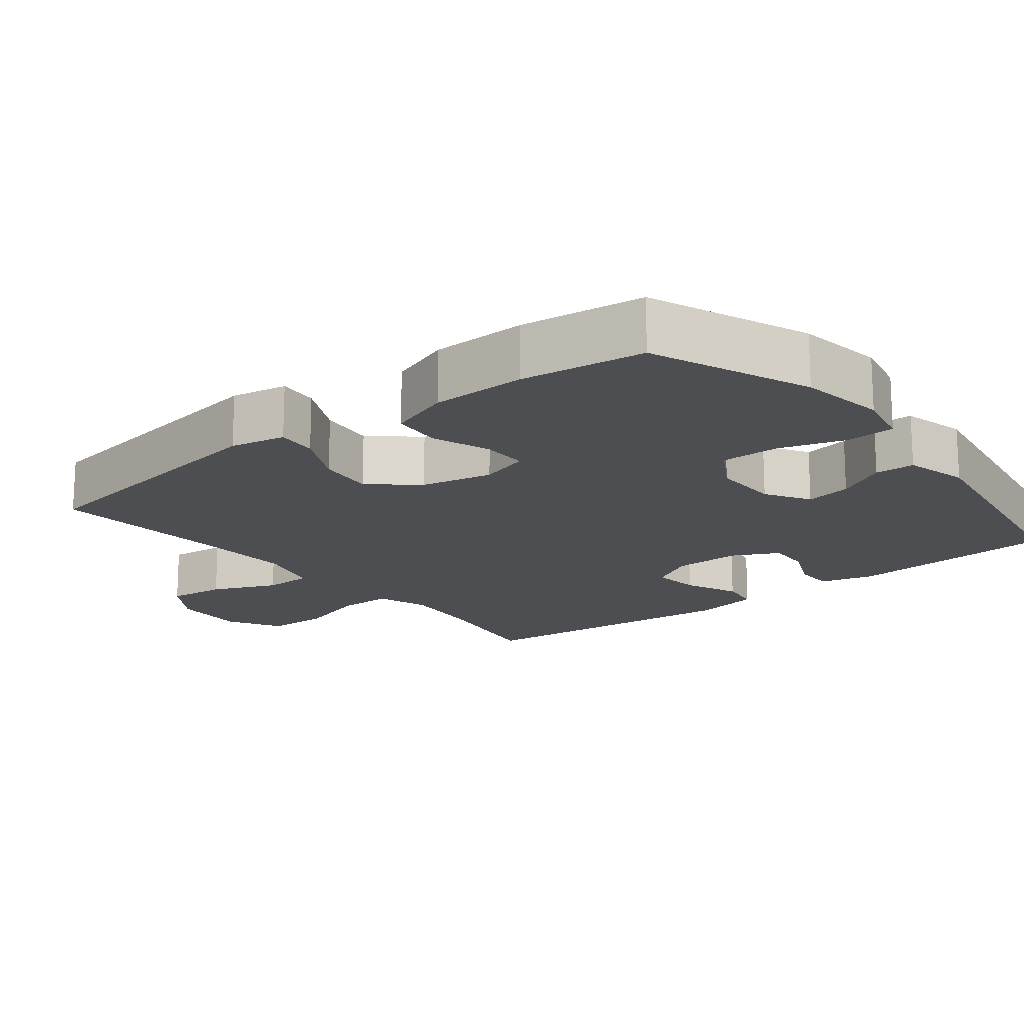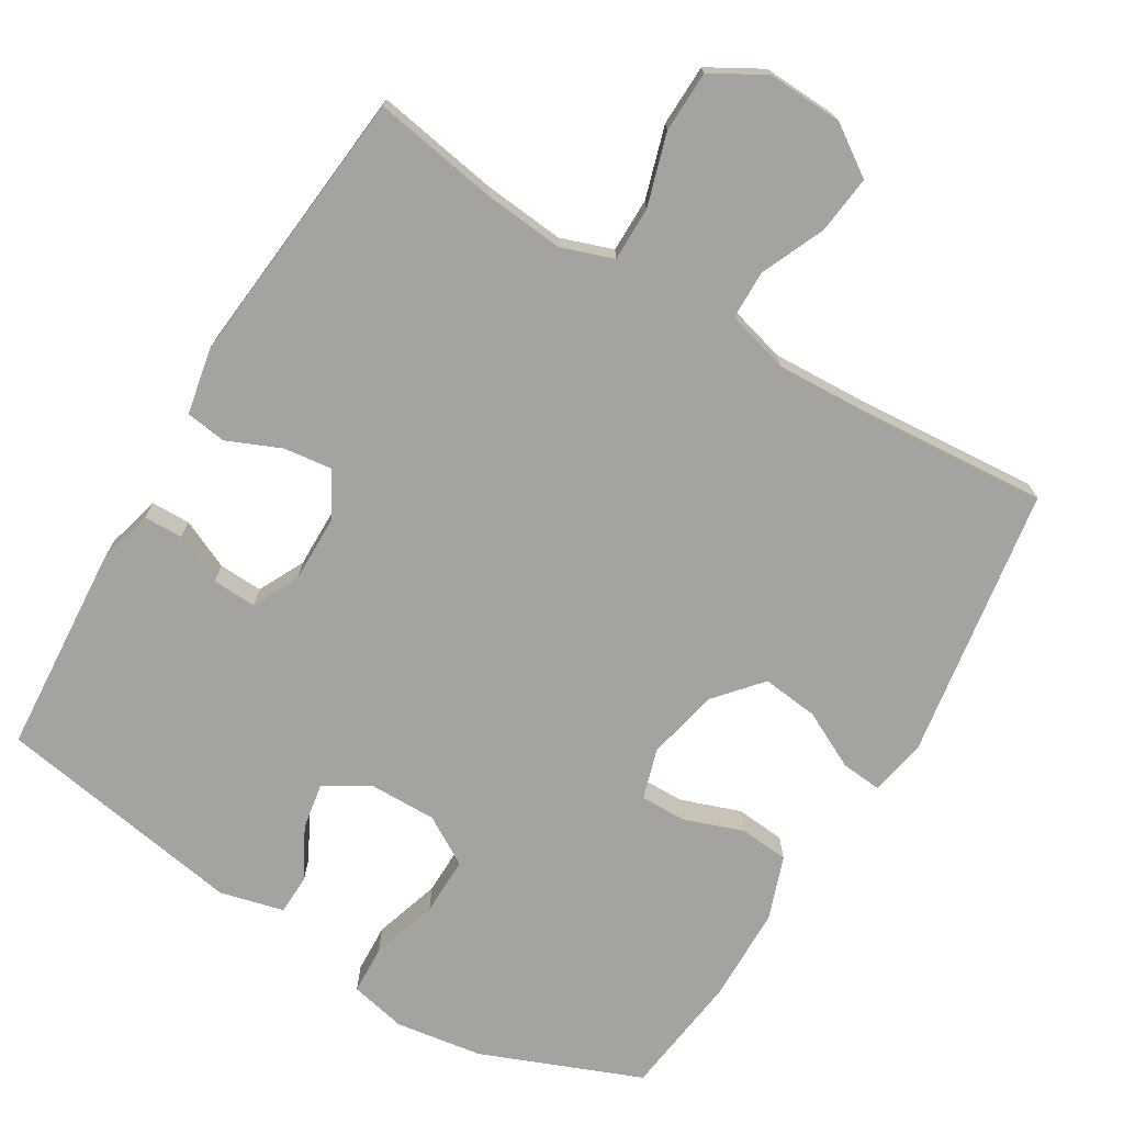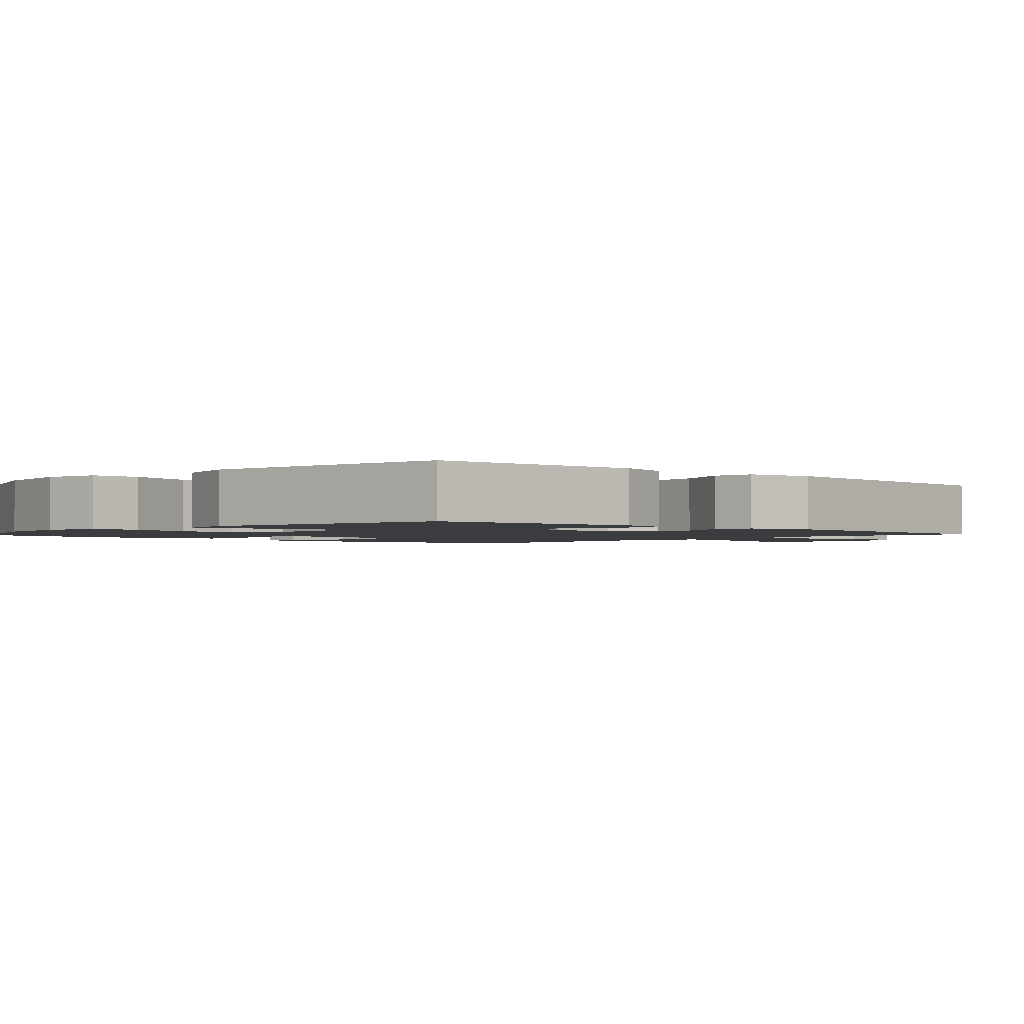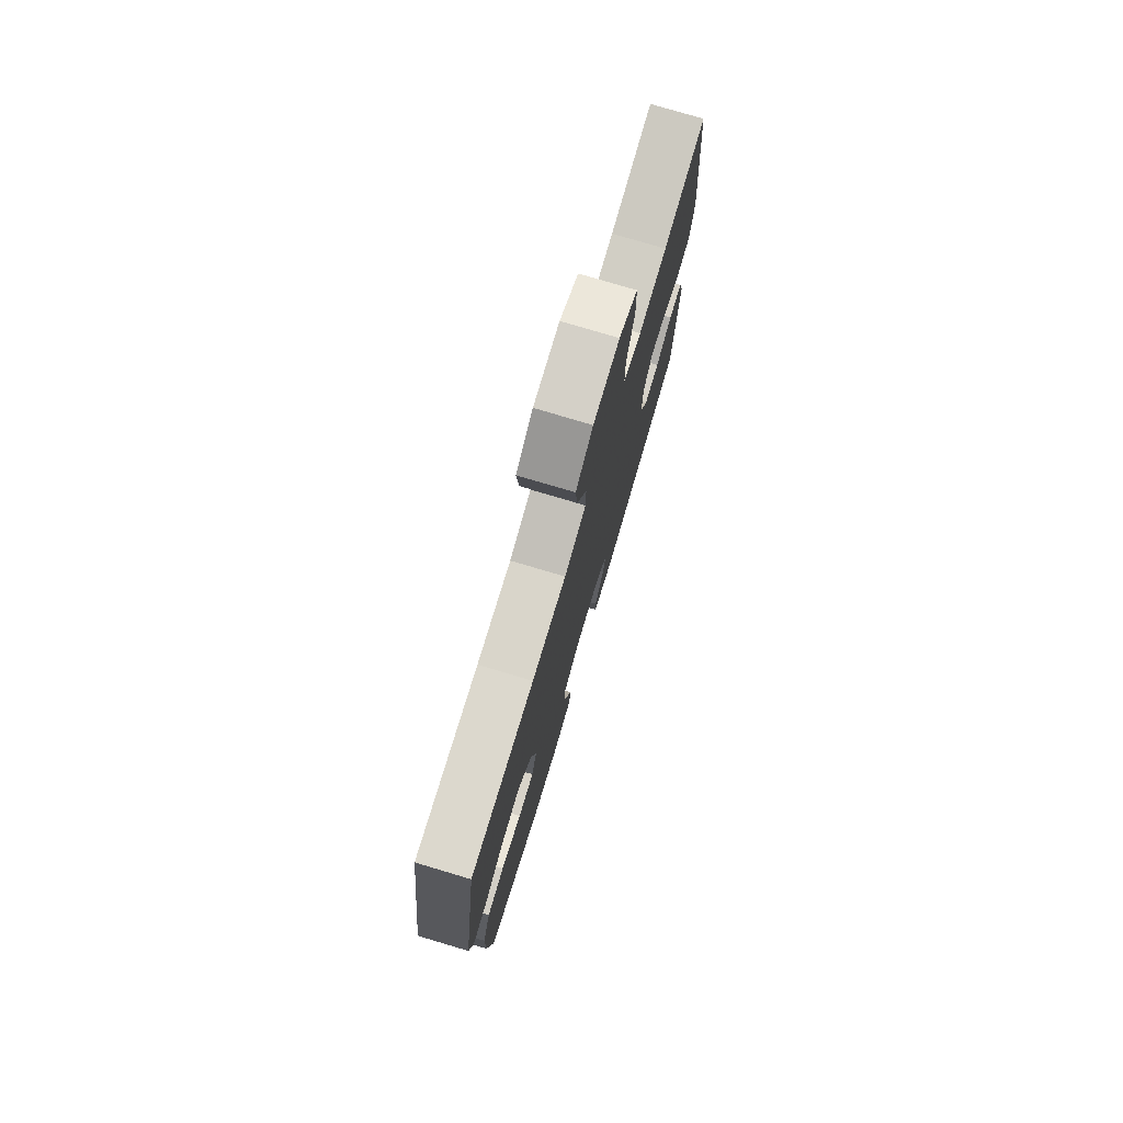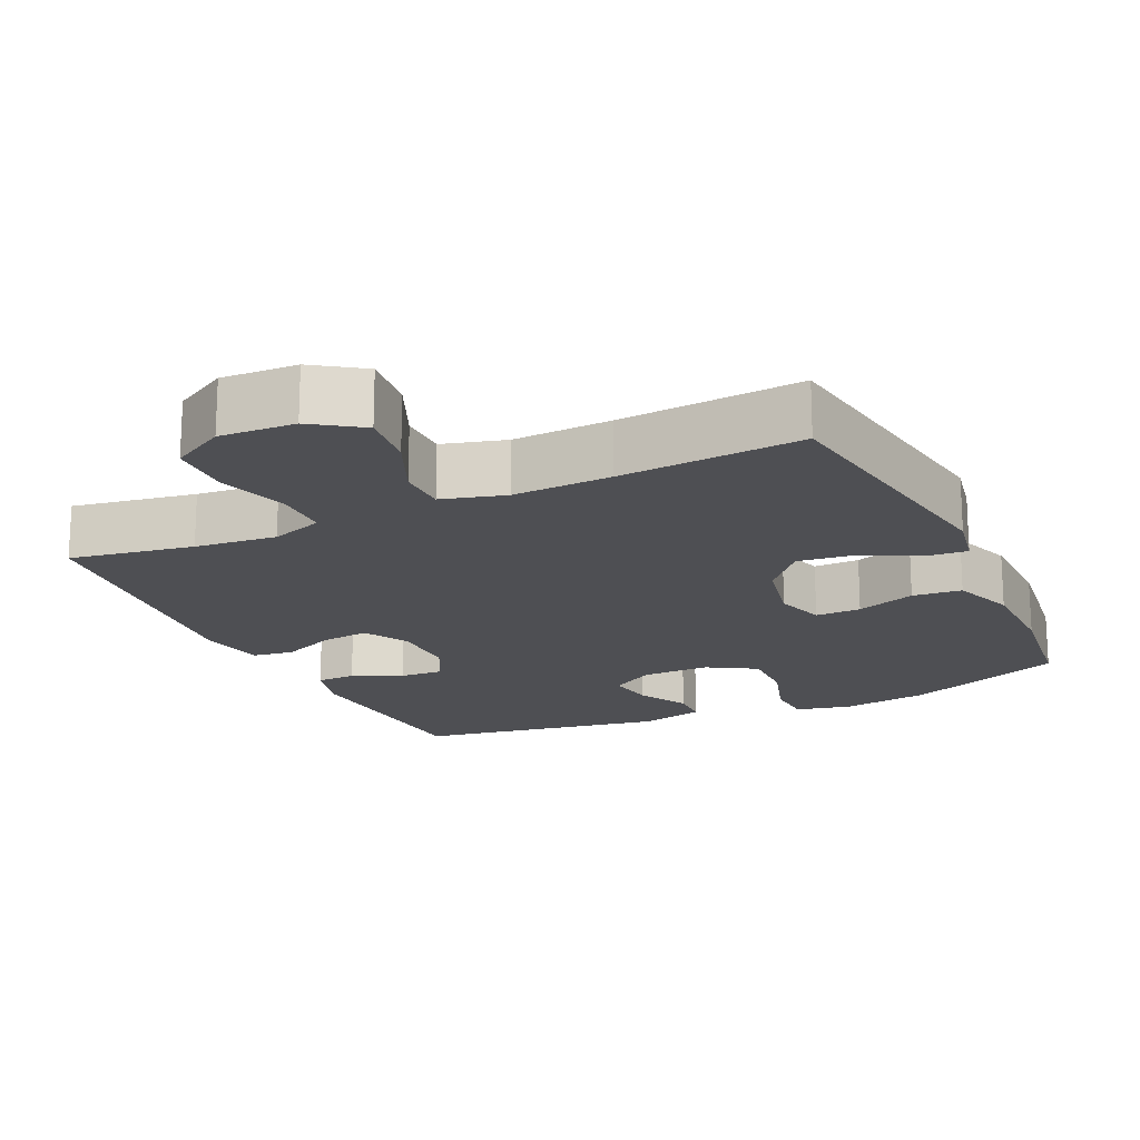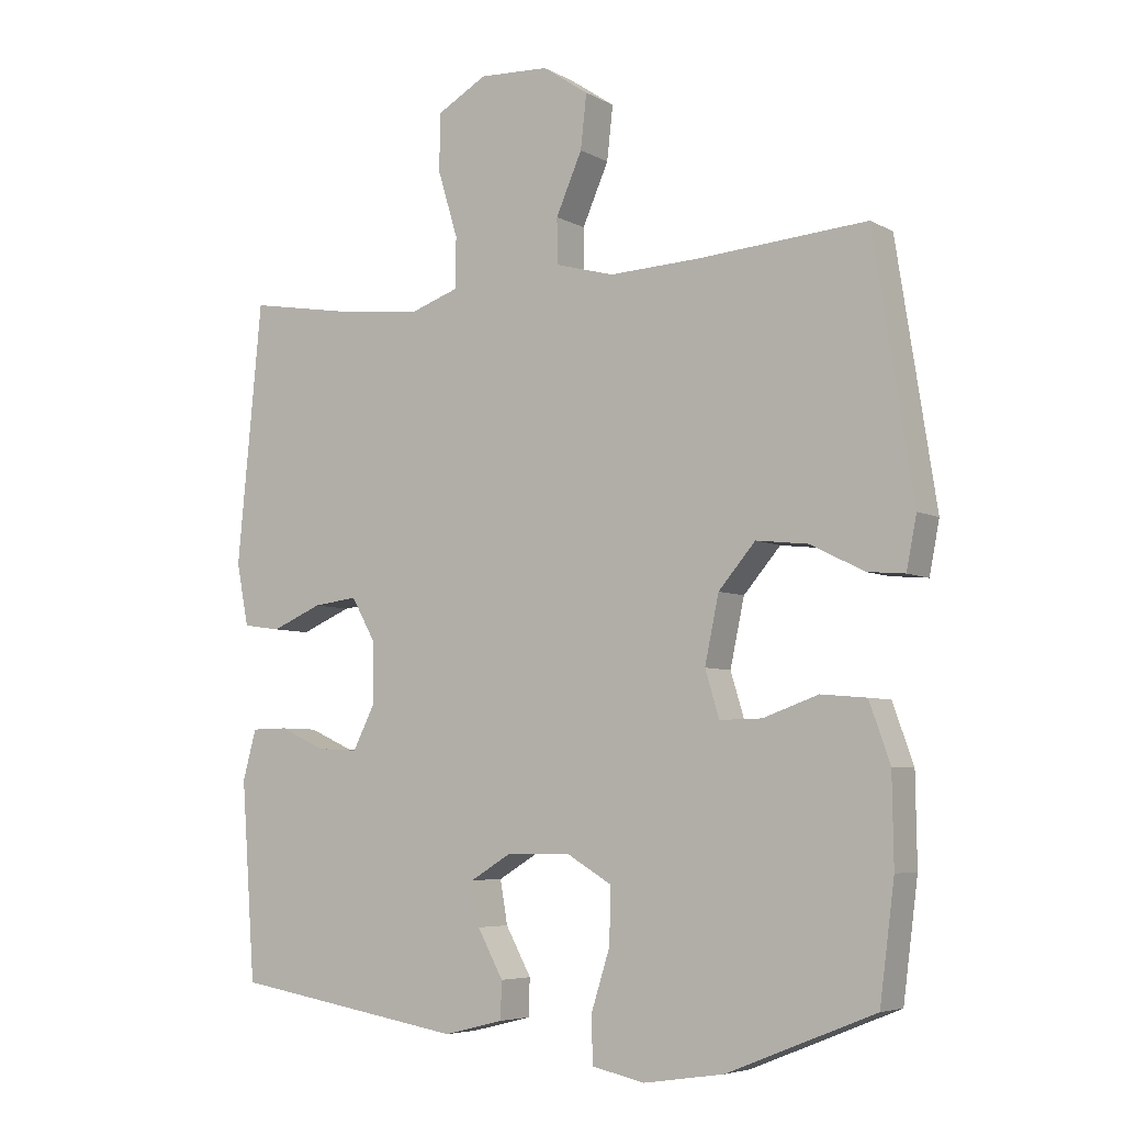
<metadata>
{"format":"obj","ext":"obj","renderer":"f3d","projection":"perspective","resolution":1024,"background":"white","views":[{"elev":-17.0,"azim":128.5,"up":"+Y"},{"elev":-72.9,"azim":-31.0,"up":"+Y"},{"elev":-1.8,"azim":-132.8,"up":"+Y"},{"elev":77.0,"azim":106.6,"up":"+Z"},{"elev":-18.1,"azim":25.0,"up":"+Y"},{"elev":-5.7,"azim":32.4,"up":"+Z"}]}
</metadata>
<code>
v 0.5 0.07 0.5
v 0.559 0.07 0.121
v 0.544 0.07 0.044
v 0.488 0.07 0.049
v 0.409 0.07 0.089
v 0.331 0.07 0.098
v 0.276 0.07 0.034
v 0.255 0.07 -0.065
v 0.276 0.07 -0.134
v 0.339 0.07 -0.133
v 0.421 0.07 -0.104
v 0.489 0.07 -0.11
v 0.52 0.07 -0.197
v 0.522 0.07 -0.329
v 0.5 0.07 -0.5
v 0.28 0.07 -0.588
v 0.16 0.07 -0.606
v 0.082 0.07 -0.589
v 0.079 0.07 -0.522
v 0.108 0.07 -0.43
v 0.109 0.07 -0.349
v 0.042 0.07 -0.309
v -0.052 0.07 -0.31
v -0.113 0.07 -0.347
v -0.102 0.07 -0.411
v -0.064 0.07 -0.481
v -0.066 0.07 -0.536
v -0.154 0.07 -0.558
v -0.5 0.07 -0.5
v -0.521 0.07 -0.207
v -0.501 0.07 -0.133
v -0.447 0.07 -0.132
v -0.379 0.07 -0.163
v -0.318 0.07 -0.166
v -0.286 0.07 -0.102
v -0.287 0.07 -0.009
v -0.322 0.07 0.053
v -0.388 0.07 0.045
v -0.463 0.07 0.013
v -0.519 0.07 0.021
v -0.537 0.07 0.113
v -0.5 0.07 0.5
v -0.33 0.07 0.471
v -0.217 0.07 0.46
v -0.145 0.07 0.485
v -0.145 0.07 0.56
v -0.175 0.07 0.659
v -0.173 0.07 0.744
v -0.099 0.07 0.786
v 0.005 0.07 0.781
v 0.073 0.07 0.735
v 0.064 0.07 0.655
v 0.025 0.07 0.566
v 0.026 0.07 0.499
v 0.113 0.07 0.475
v 0.249 0.07 0.481
v 0.5 0 0.5
v 0.559 0 0.121
v 0.544 0 0.044
v 0.488 0 0.049
v 0.409 0 0.089
v 0.331 0 0.098
v 0.276 0 0.034
v 0.255 0 -0.065
v 0.276 0 -0.134
v 0.339 0 -0.133
v 0.421 0 -0.104
v 0.489 0 -0.11
v 0.52 0 -0.197
v 0.522 0 -0.329
v 0.5 0 -0.5
v 0.28 0 -0.588
v 0.16 0 -0.606
v 0.082 0 -0.589
v 0.079 0 -0.522
v 0.108 0 -0.43
v 0.109 0 -0.349
v 0.042 0 -0.309
v -0.052 0 -0.31
v -0.113 0 -0.347
v -0.102 0 -0.411
v -0.064 0 -0.481
v -0.066 0 -0.536
v -0.154 0 -0.558
v -0.5 0 -0.5
v -0.521 0 -0.207
v -0.501 0 -0.133
v -0.447 0 -0.132
v -0.379 0 -0.163
v -0.318 0 -0.166
v -0.286 0 -0.102
v -0.287 0 -0.009
v -0.322 0 0.053
v -0.388 0 0.045
v -0.463 0 0.013
v -0.519 0 0.021
v -0.537 0 0.113
v -0.5 0 0.5
v -0.33 0 0.471
v -0.217 0 0.46
v -0.145 0 0.485
v -0.145 0 0.56
v -0.175 0 0.659
v -0.173 0 0.744
v -0.099 0 0.786
v 0.005 0 0.781
v 0.073 0 0.735
v 0.064 0 0.655
v 0.025 0 0.566
v 0.026 0 0.499
v 0.113 0 0.475
v 0.249 0 0.481
f 50 51 52 53
f 50 53 54
f 49 50 54
f 46 47 48 49
f 45 46 49 54
f 44 45 54 55
f 40 41 42 43
f 38 39 40 43
f 37 38 43 44
f 36 37 44 55
f 30 31 32 33
f 30 33 34
f 29 30 34
f 28 29 34
f 25 26 27 28
f 24 25 28 34
f 23 24 34 35
f 17 18 19 20
f 17 20 21
f 16 17 21
f 15 16 21
f 14 15 21 22
f 10 11 12 13
f 9 10 13 14
f 2 3 4 5
f 56 1 2 5
f 56 5 6
f 55 56 6 7
f 36 55 7 8
f 22 23 35 36
f 9 14 22 36
f 8 9 36
f 109 108 107 106
f 110 109 106
f 110 106 105
f 105 104 103 102
f 110 105 102 101
f 111 110 101 100
f 99 98 97 96
f 99 96 95 94
f 100 99 94 93
f 111 100 93 92
f 89 88 87 86
f 90 89 86
f 90 86 85
f 90 85 84
f 84 83 82 81
f 90 84 81 80
f 91 90 80 79
f 76 75 74 73
f 77 76 73
f 77 73 72
f 77 72 71
f 78 77 71 70
f 69 68 67 66
f 70 69 66 65
f 61 60 59 58
f 61 58 57 112
f 62 61 112
f 63 62 112 111
f 64 63 111 92
f 92 91 79 78
f 92 78 70 65
f 92 65 64
f 1 57 58 2
f 2 58 59 3
f 3 59 60 4
f 4 60 61 5
f 5 61 62 6
f 6 62 63 7
f 7 63 64 8
f 8 64 65 9
f 9 65 66 10
f 10 66 67 11
f 11 67 68 12
f 12 68 69 13
f 13 69 70 14
f 14 70 71 15
f 15 71 72 16
f 16 72 73 17
f 17 73 74 18
f 18 74 75 19
f 19 75 76 20
f 20 76 77 21
f 21 77 78 22
f 22 78 79 23
f 23 79 80 24
f 24 80 81 25
f 25 81 82 26
f 26 82 83 27
f 27 83 84 28
f 28 84 85 29
f 29 85 86 30
f 30 86 87 31
f 31 87 88 32
f 32 88 89 33
f 33 89 90 34
f 34 90 91 35
f 35 91 92 36
f 36 92 93 37
f 37 93 94 38
f 38 94 95 39
f 39 95 96 40
f 40 96 97 41
f 41 97 98 42
f 42 98 99 43
f 43 99 100 44
f 44 100 101 45
f 45 101 102 46
f 46 102 103 47
f 47 103 104 48
f 48 104 105 49
f 49 105 106 50
f 50 106 107 51
f 51 107 108 52
f 52 108 109 53
f 53 109 110 54
f 54 110 111 55
f 55 111 112 56
f 56 112 57 1

</code>
